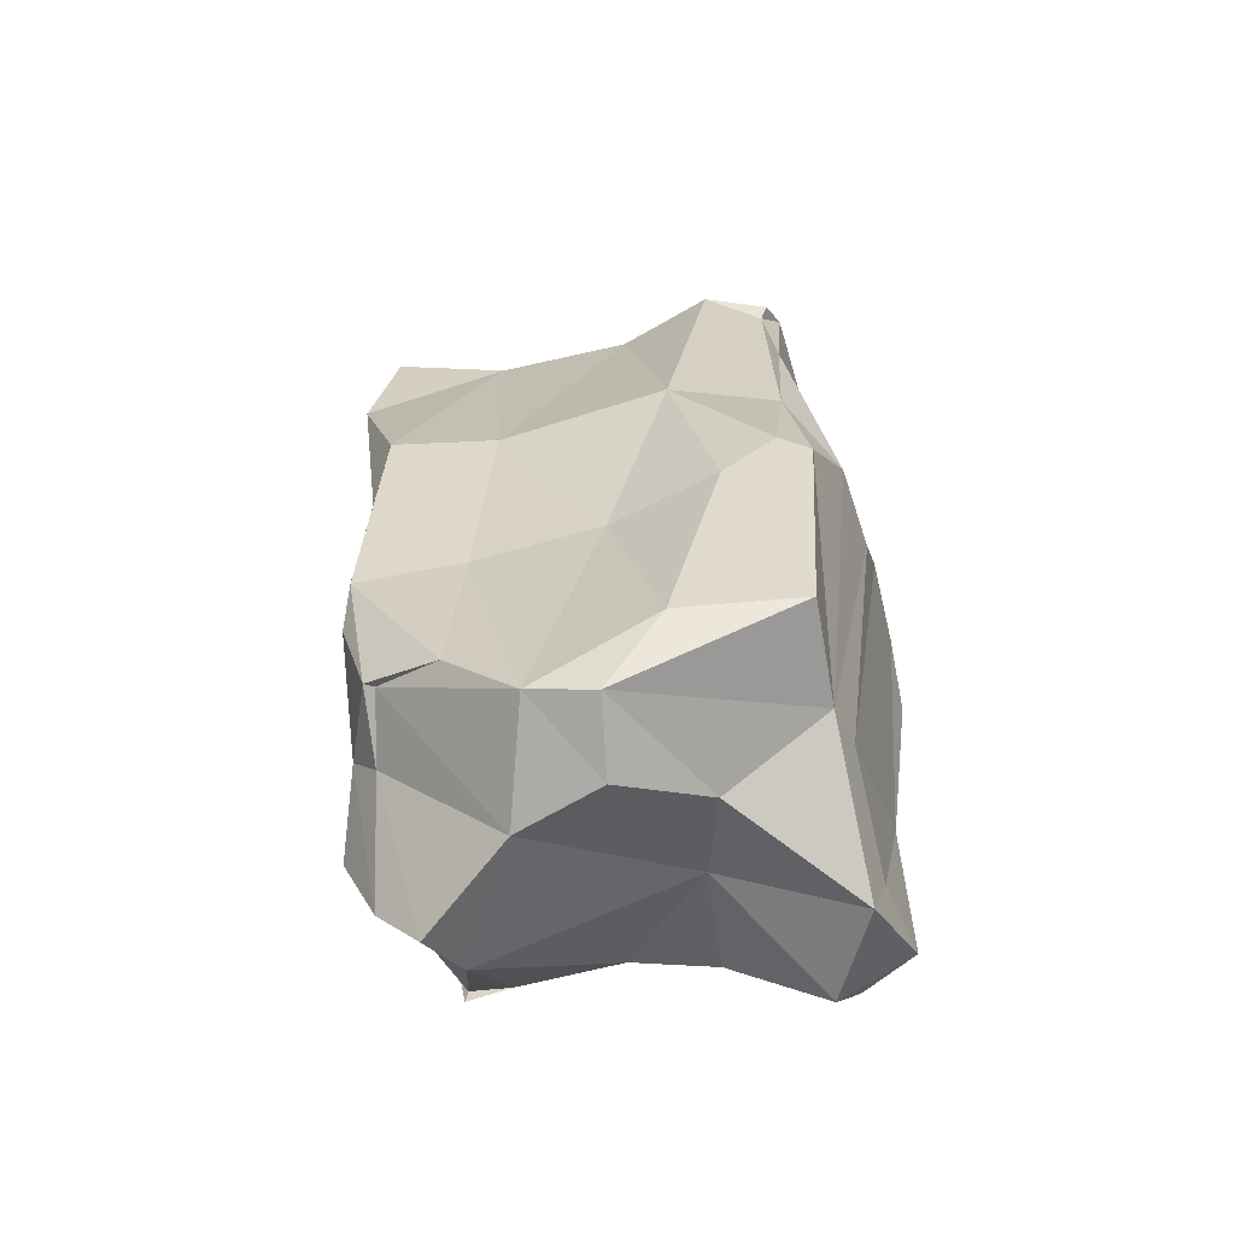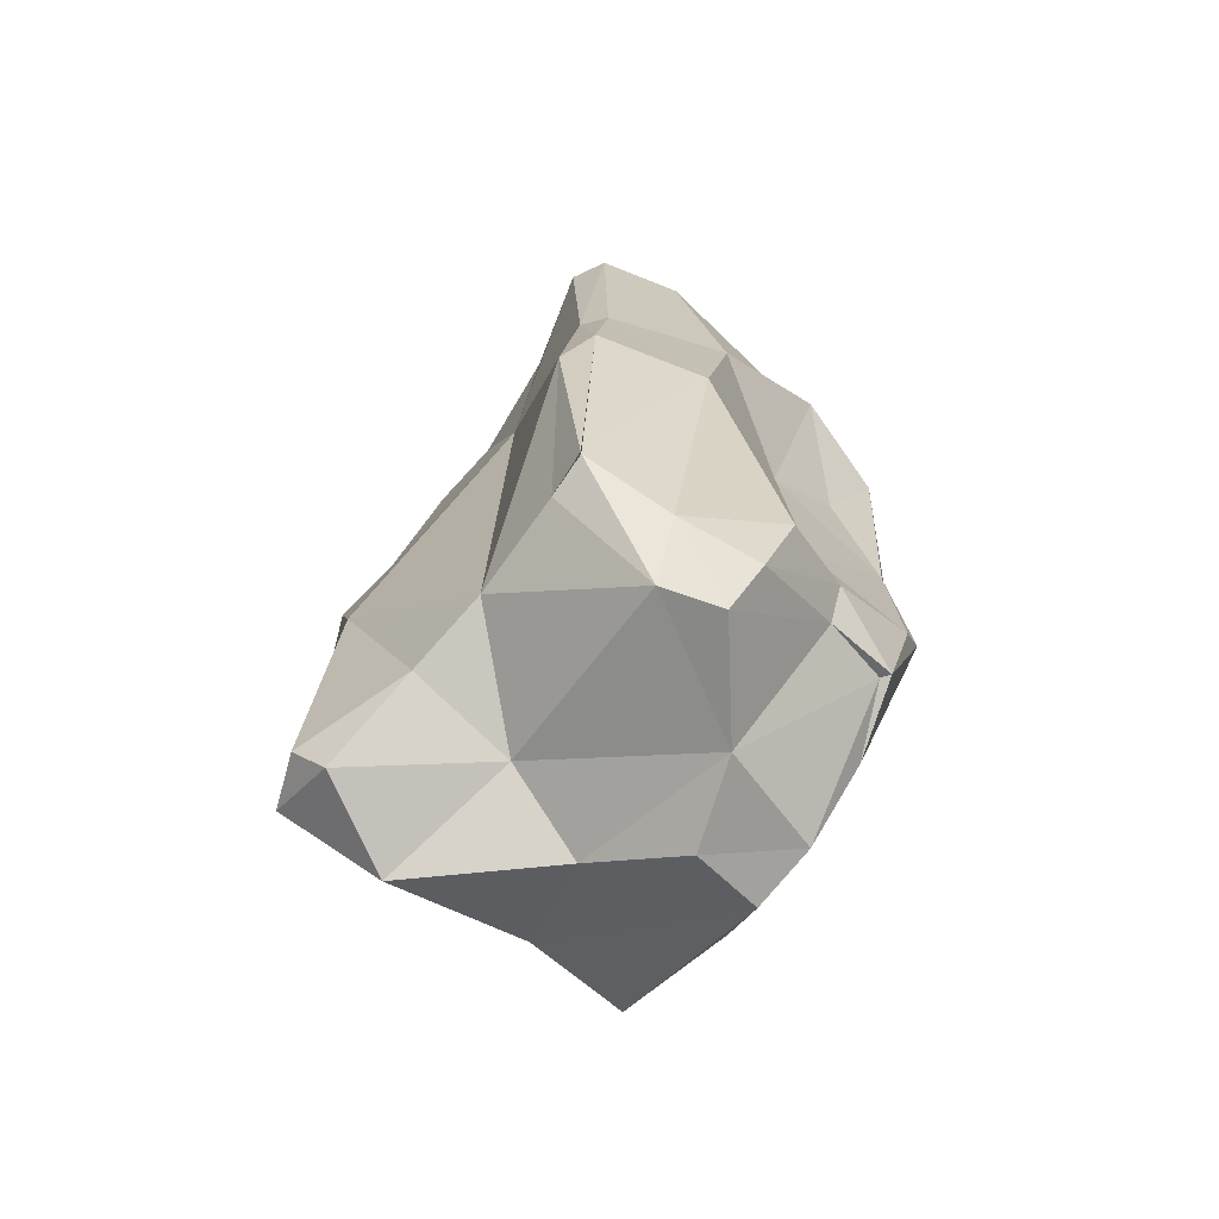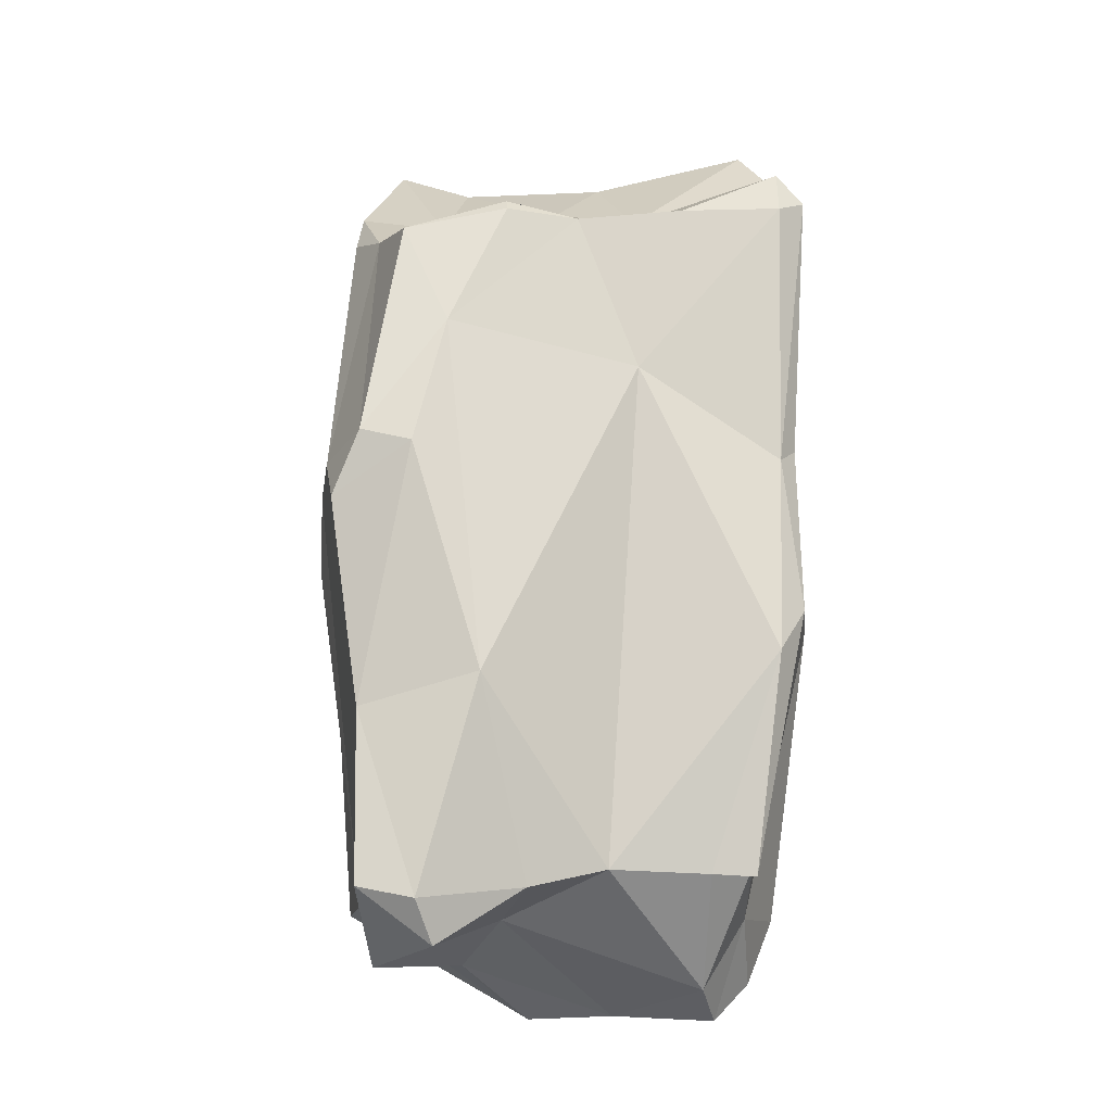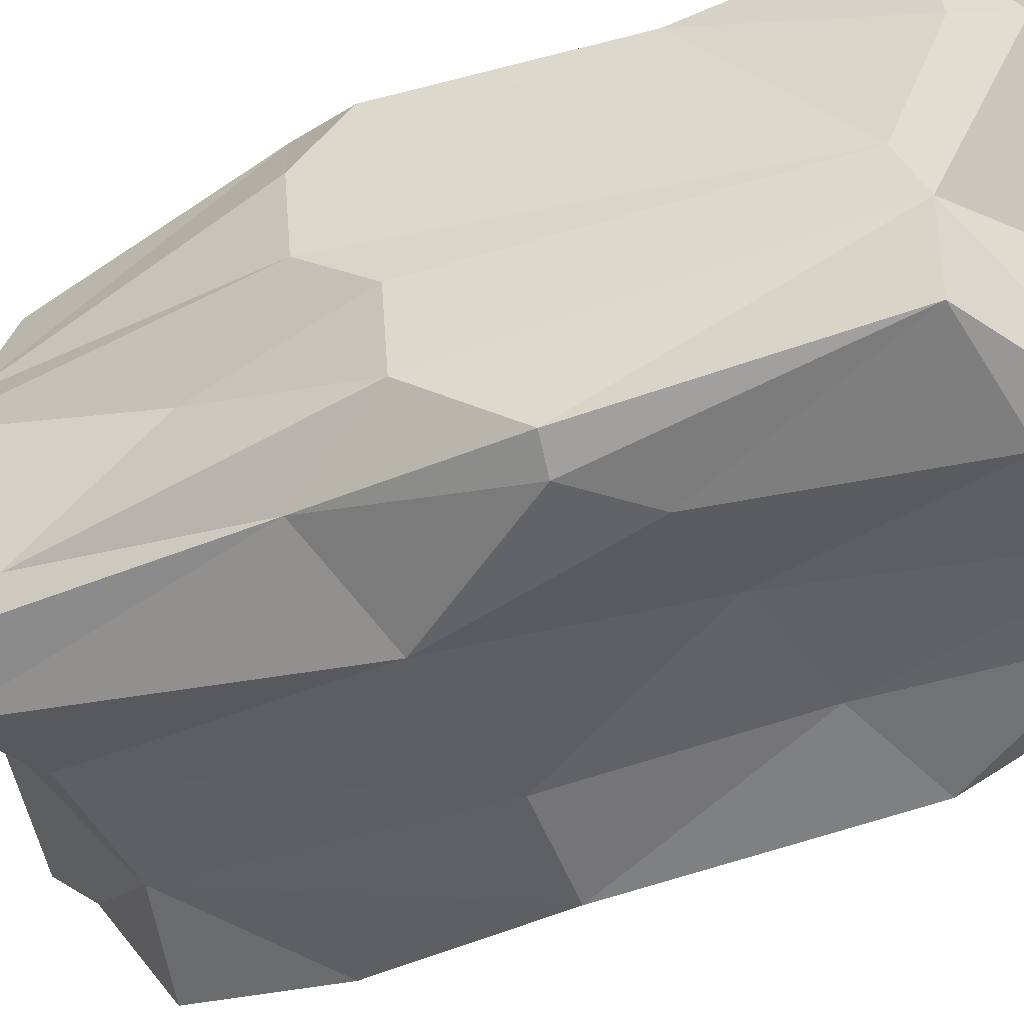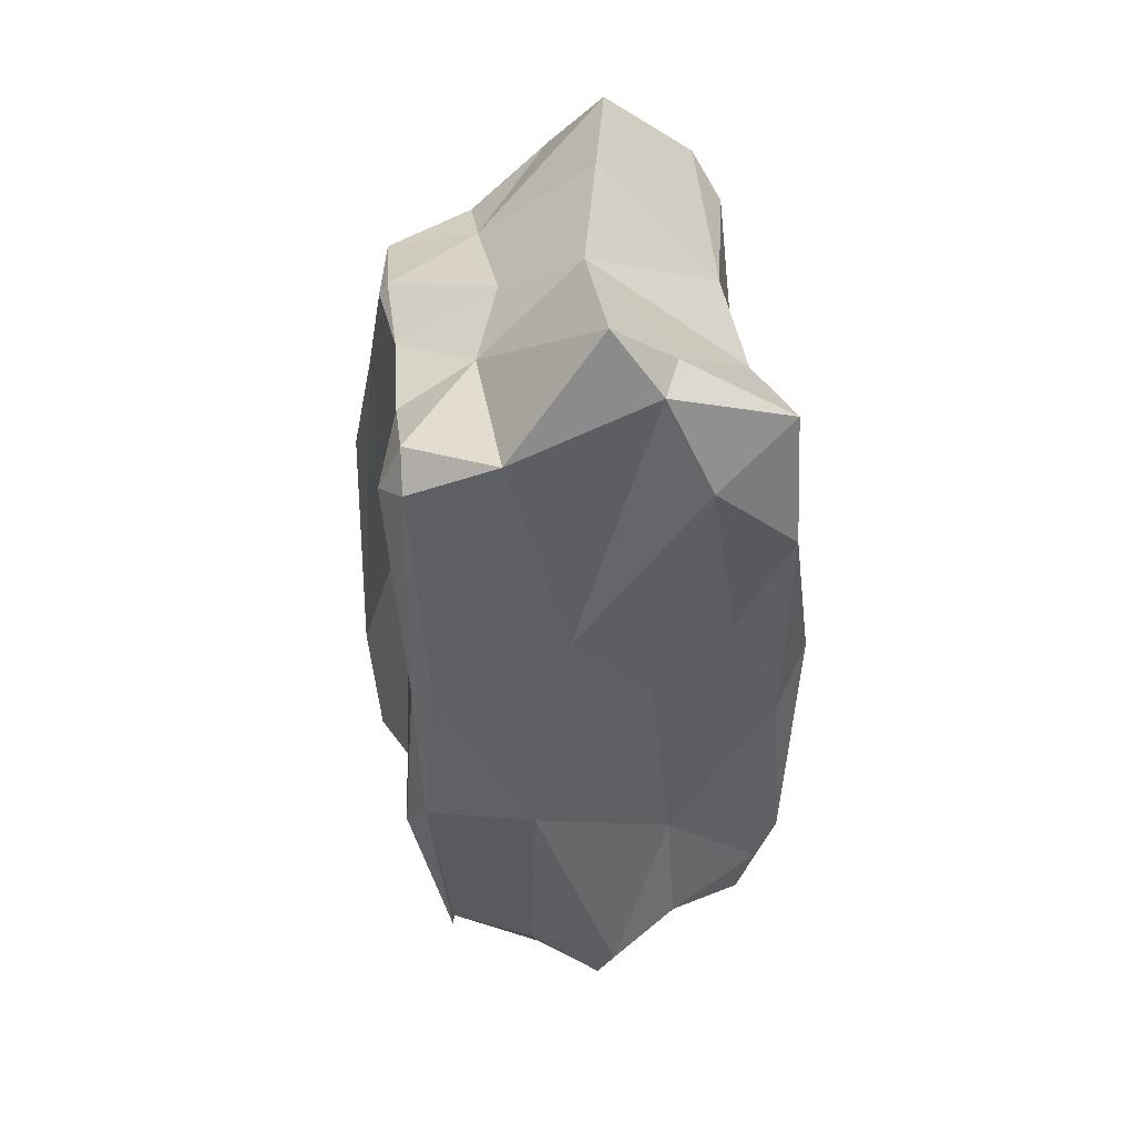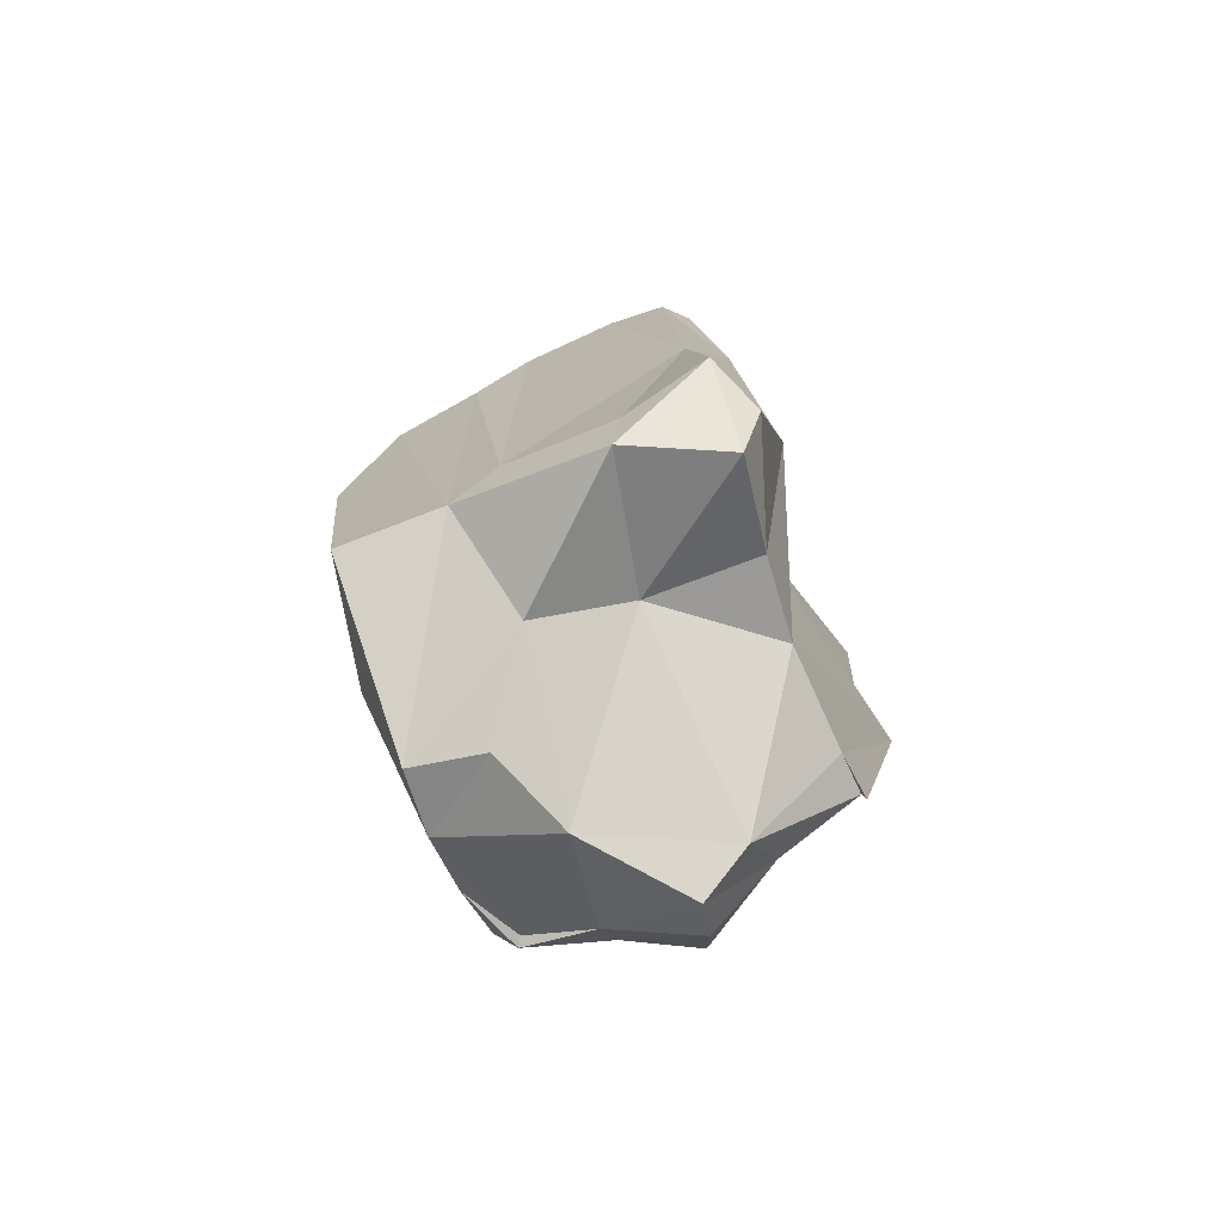
<metadata>
{"format":"obj","ext":"obj","renderer":"f3d","projection":"perspective","resolution":1024,"background":"white","views":[{"elev":-63.5,"azim":12.8,"up":"+Z"},{"elev":-74.6,"azim":-126.9,"up":"+Z"},{"elev":-16.6,"azim":170.4,"up":"+Z"},{"elev":-45.7,"azim":114.4,"up":"+Y"},{"elev":44.9,"azim":-99.6,"up":"+Z"},{"elev":-79.9,"azim":113.4,"up":"+Z"}]}
</metadata>
<code>
o Cube
v -0.7389 -0.2783 -0.6868
v -0.6519 0.5664 -1.2
v 0.7708 0.6068 -0.6827
v 0.3585 0.7786 -0.5775
v -0.4196 0.6373 1.295
v -0.2498 0.6054 0.6555
v -0.7687 0.6792 0.2906
v 0.4788 0.6648 0.7723
v -0.3726 -0.6418 -0.6343
v -0.7012 -0.326 -1.284
v 0.7559 -0.6552 -0.3396
v 0.2951 -0.1313 -1.494
v 0.5701 -0.2305 1.772
v 0.1193 -0.5708 1.262
v 0.457 -0.6446 1.365
v 0.695 -0.4674 1.081
v 0.46 -0.7251 -0.531
v 0.7045 -0.03925 -1.186
v 0.7103 0.3537 -1.369
v 0.1625 0.5874 -1.296
v 0.3072 -0.7565 0.1931
v 0.01199 -0.3493 -1.672
v -0.4147 -0.6599 -1.317
v 0.06911 -0.6315 -0.5504
v -0.953 0.2761 -0.277
v -0.8421 0.6099 0.3485
v 0.7024 0.2341 1.257
v 0.3076 -0.1558 1.676
v -0.7693 -0.000352 -1.559
v -0.2959 -0.241 -1.664
v 0.7906 0.6658 0.3244
v 0.8688 -0.1173 0.001747
v 0.8896 0.4032 0.2709
v 0.8846 0.07619 0.2427
v 0.752 -0.1603 0.6038
v -0.2919 -0.7159 0.1581
v -0.293 0.3533 1.364
v -0.2161 -0.02492 1.678
v -0.7627 -0.187 0.1355
v -0.9666 0.1519 0.6444
v -0.5012 0.5622 -1.231
v -0.6637 0.5761 -1.239
v 0.765 0.6592 -1.315
v 0.4931 0.6406 -1.51
v 0.5665 0.735 -1.36
v -0.7772 0.7364 1.285
v -0.9605 0.3597 1.48
v -0.7919 0.6564 1.464
v -0.8921 0.6677 1.344
v 0.2536 0.624 1.257
v 0.2513 0.5918 1.301
v 0.6366 0.5559 1.177
v -0.6443 -0.5657 -1.217
v -0.6762 -0.5871 -1.224
v -0.7916 -0.3028 -1.166
v -0.7589 -0.6281 -0.9234
v 0.6842 -0.5932 -1.263
v -0.8557 -0.6445 0.8963
v -0.7689 -0.6337 1.379
v 0.5325 -0.5471 1.538
v 0.7209 -0.477 1.396
v 0.6836 -0.5857 1.292
v 0.6556 -0.5654 1.234
v 0.8394 -0.4183 -0.008189
v 0.678 -0.5758 0.3286
v 0.6483 -0.7126 -0.3206
v 0.6664 0.3082 -1.552
v 0.6673 -0.2205 -1.266
v -0.1323 0.5541 -1.223
v -0.361 -0.5692 1.26
v 0.002365 0.2339 1.432
v 0.452 0.2439 1.33
v -0.02231 0.5978 1.247
v 0.05483 -0.6115 -1.604
v -0.1725 -0.6357 -1.553
v 0.2592 -0.6789 -1.322
v -0.9462 -0.3232 1.247
v -0.8878 -0.1621 1.623
v -0.8172 0.005396 1.864
v -0.7256 -0.2356 1.639
v -0.8445 0.6634 -0.2794
v -0.7348 0.7294 -0.4433
v 0.779 0.04654 1.319
v 0.7451 -0.05475 1.485
v -0.7324 -0.6689 -0.07059
v -0.7666 -0.4691 0.431
v -0.7238 -0.7176 -0.7838
v -0.6622 -0.7762 0.1726
v -0.695 0.2584 -1.35
v -0.8781 -0.04717 -1.318
v -0.6289 0.03031 -1.699
v -0.5446 0.2179 -1.604
v 0.8806 0.5921 0.08854
v 0.6086 0.7389 0.2688
v 0.1956 0.1934 -1.363
f 32 35 64
f 36 9 24
f 36 88 9
f 71 28 72
f 28 71 38
f 25 39 40
f 39 77 40
f 40 47 26
f 2 41 92
f 92 41 69
f 2 89 25
f 44 67 95
f 43 44 45
f 46 5 6
f 46 48 5
f 47 49 26
f 47 48 49
f 26 49 7
f 50 52 8
f 51 52 50
f 52 31 8
f 52 51 72
f 54 53 23
f 10 54 55
f 54 56 55
f 53 54 10
f 76 57 17
f 57 11 66
f 12 68 74
f 57 74 68
f 74 57 76
f 80 59 70
f 61 63 16
f 61 62 63
f 15 21 65
f 15 62 60
f 14 15 60
f 16 65 64
f 35 16 64
f 64 65 11
f 11 65 66
f 65 21 66
f 67 18 68
f 67 12 95
f 38 14 28
f 14 70 36
f 37 73 5
f 51 50 73
f 69 82 6
f 30 75 53
f 76 75 74
f 75 23 53
f 75 76 24
f 76 17 24
f 59 80 78
f 80 38 79
f 47 79 37
f 7 82 81
f 81 42 2
f 16 84 61
f 84 27 72
f 72 28 13
f 34 18 3
f 90 55 1
f 90 89 29
f 29 89 91
f 89 92 91
f 69 20 95
f 90 29 55
f 33 3 93
f 31 93 94
f 94 8 31
f 32 34 35
f 66 21 17
f 21 24 17
f 21 36 24
f 37 38 71
f 1 25 90
f 26 25 40
f 77 39 86
f 42 41 2
f 19 43 3
f 44 43 67
f 19 67 43
f 45 3 43
f 4 3 45
f 46 49 48
f 7 49 46
f 27 31 52
f 30 53 10
f 56 54 87
f 9 87 23
f 87 54 23
f 55 56 1
f 17 57 66
f 11 57 68
f 86 58 77
f 77 58 59
f 60 62 61
f 60 61 13
f 67 68 12
f 20 4 45
f 45 44 20
f 13 14 60
f 15 14 21
f 51 71 72
f 71 51 73
f 73 37 71
f 22 12 74
f 77 78 40
f 47 40 78
f 77 59 78
f 78 80 79
f 37 79 38
f 79 47 78
f 81 25 26
f 26 7 81
f 81 82 42
f 35 83 16
f 34 27 83
f 83 84 16
f 83 27 84
f 13 84 72
f 27 52 72
f 61 84 13
f 1 56 85
f 58 86 85
f 87 9 88
f 58 88 70
f 85 56 87
f 10 55 29
f 89 2 92
f 31 33 93
f 75 30 22
f 42 82 41
f 62 15 63
f 91 10 29
f 70 14 38
f 14 13 28
f 70 38 80
f 74 75 22
f 81 2 25
f 85 86 39
f 85 39 1
f 88 85 87
f 31 27 33
f 65 16 63
f 63 15 65
f 11 68 64
f 68 18 32
f 64 68 32
f 67 19 18
f 6 5 73
f 73 50 8
f 94 93 3
f 73 8 6
f 8 94 4
f 6 8 4
f 7 46 6
f 94 3 4
f 4 20 69
f 69 41 82
f 82 7 6
f 4 69 6
f 24 9 75
f 9 23 75
f 5 48 37
f 48 47 37
f 33 34 3
f 34 32 18
f 3 18 19
f 20 44 95
f 95 12 30
f 12 22 30
f 30 91 92
f 95 30 92
f 92 69 95
f 21 14 36
f 39 25 1
f 25 89 90
f 83 35 34
f 34 33 27
f 59 58 70
f 58 85 88
f 88 36 70
f 91 30 10

</code>
